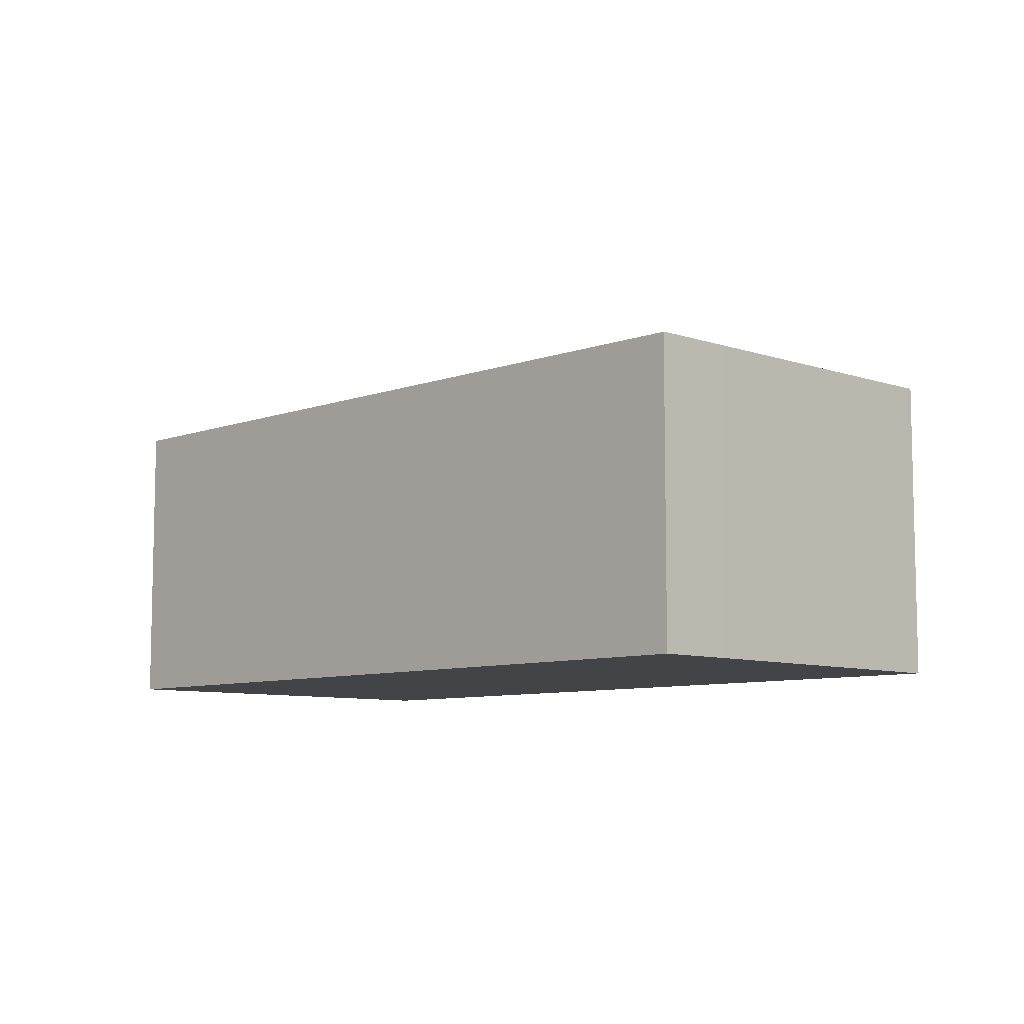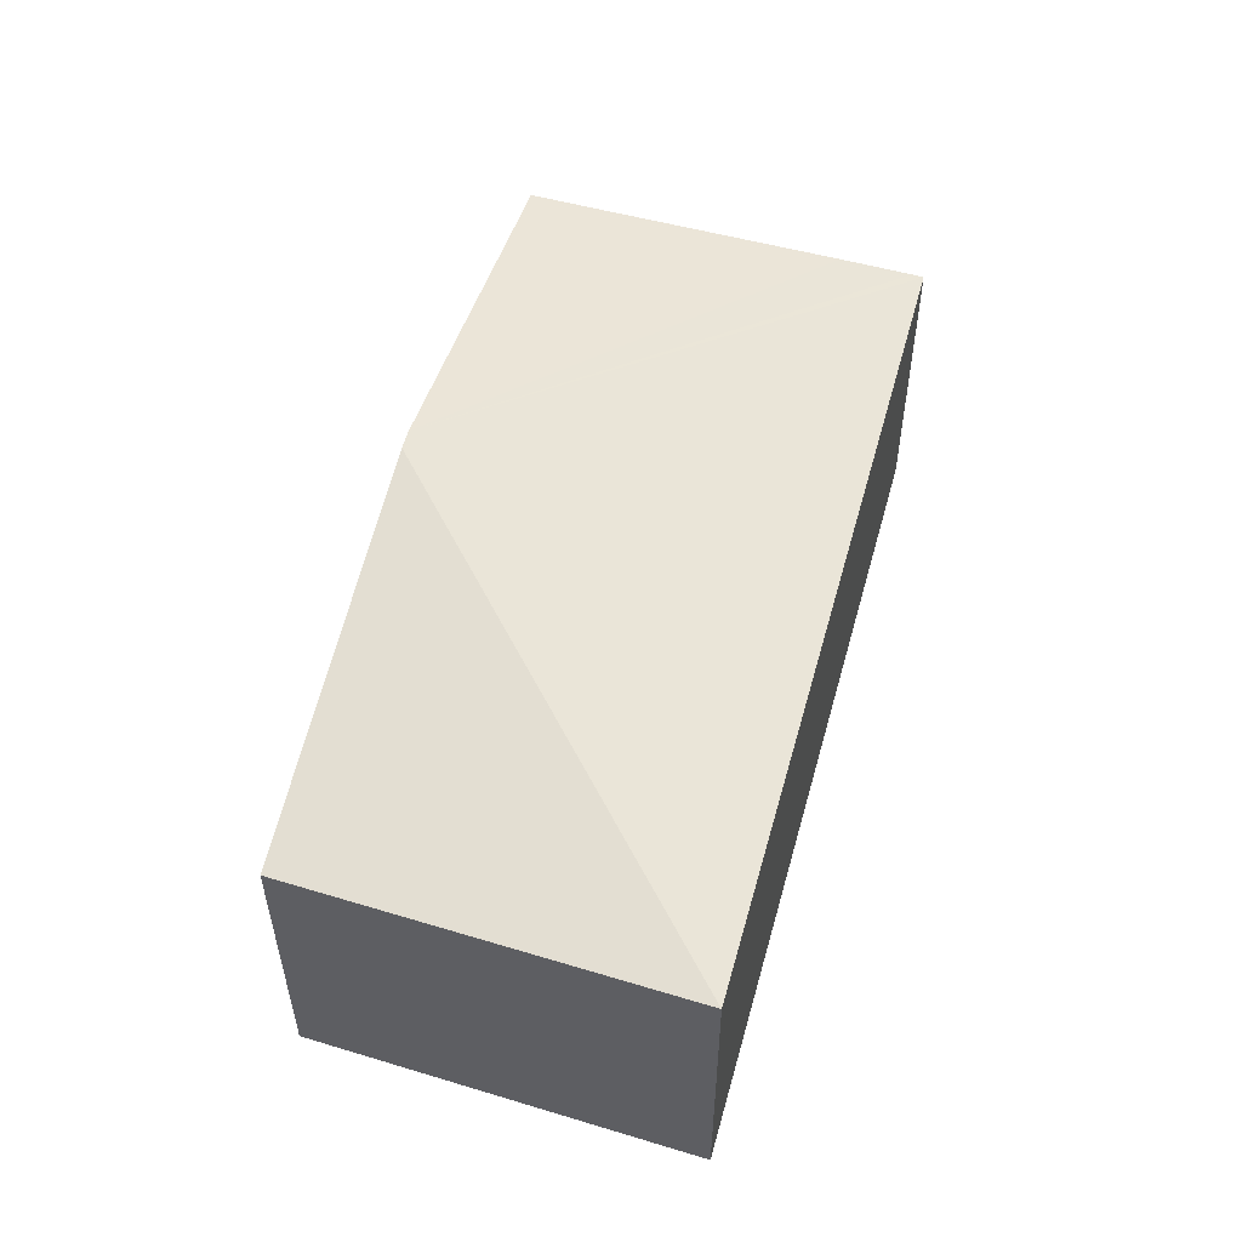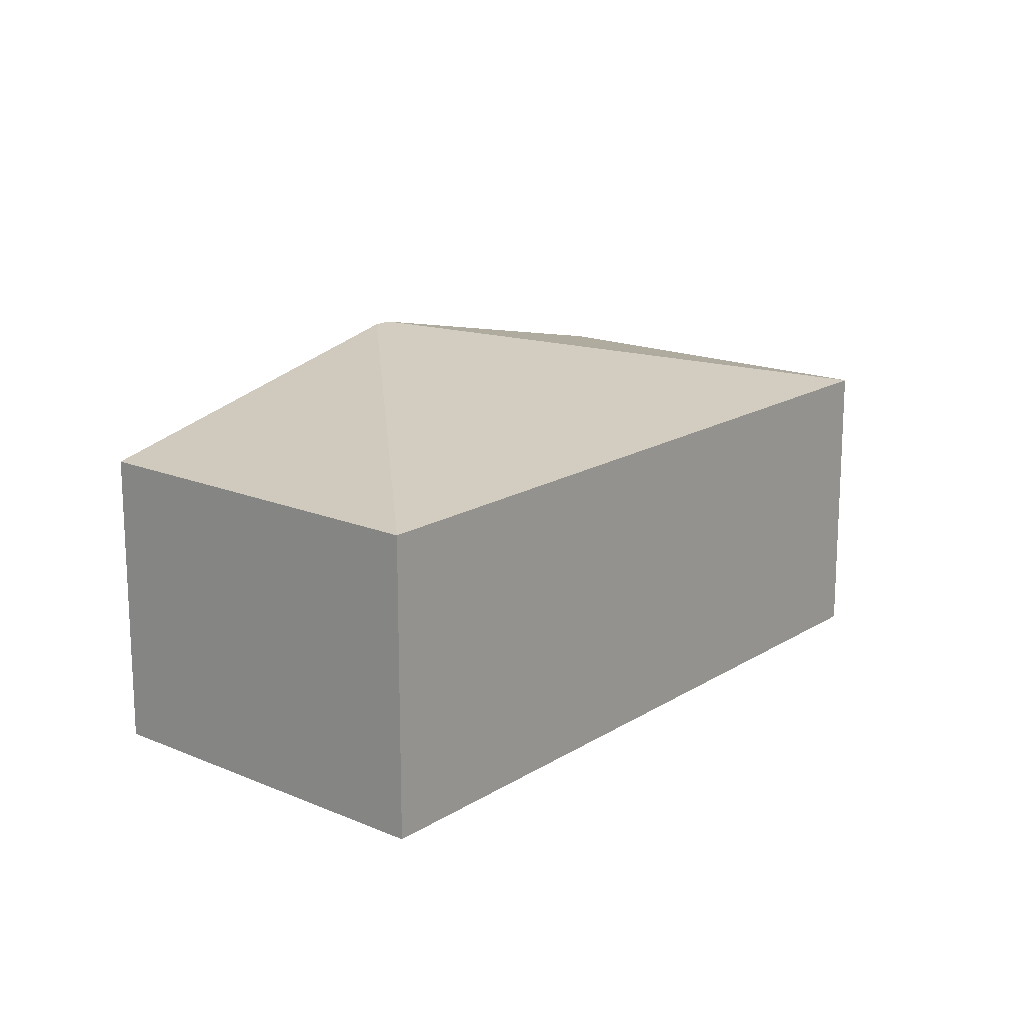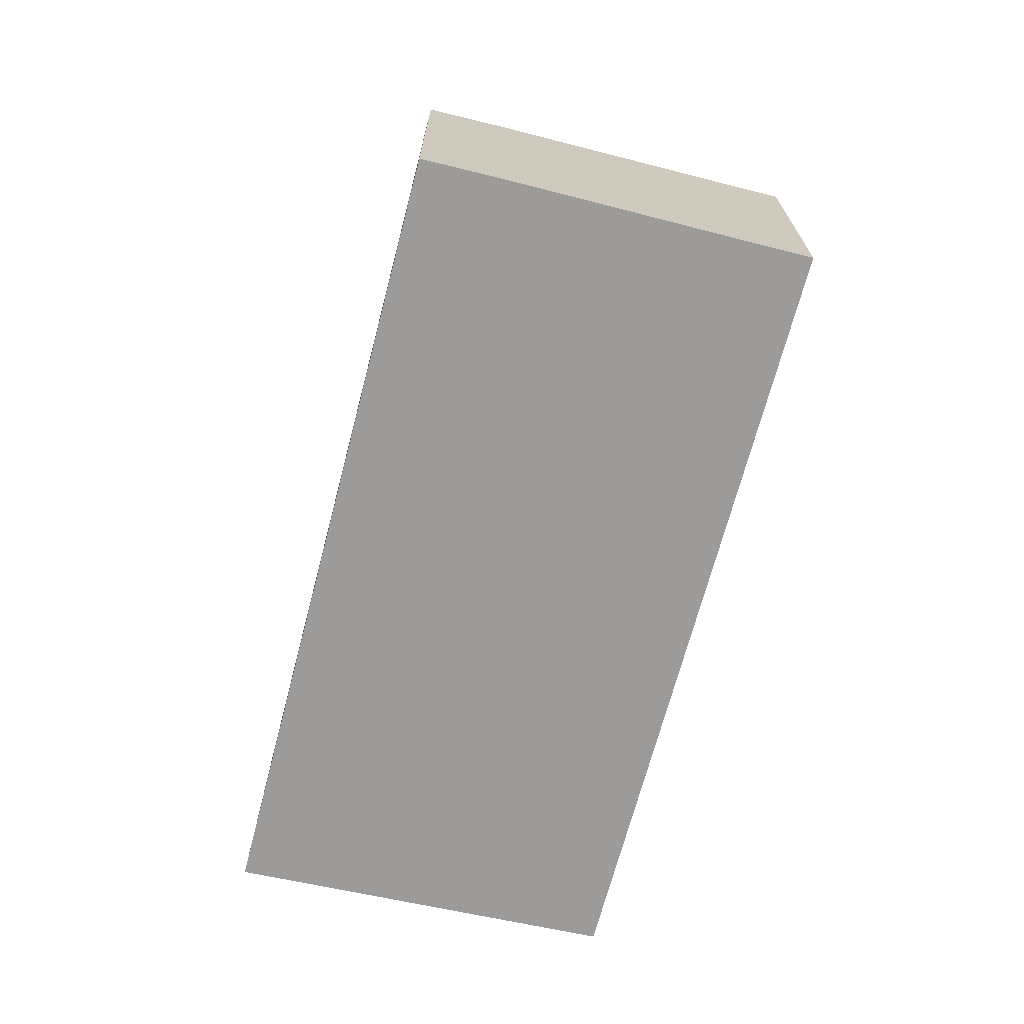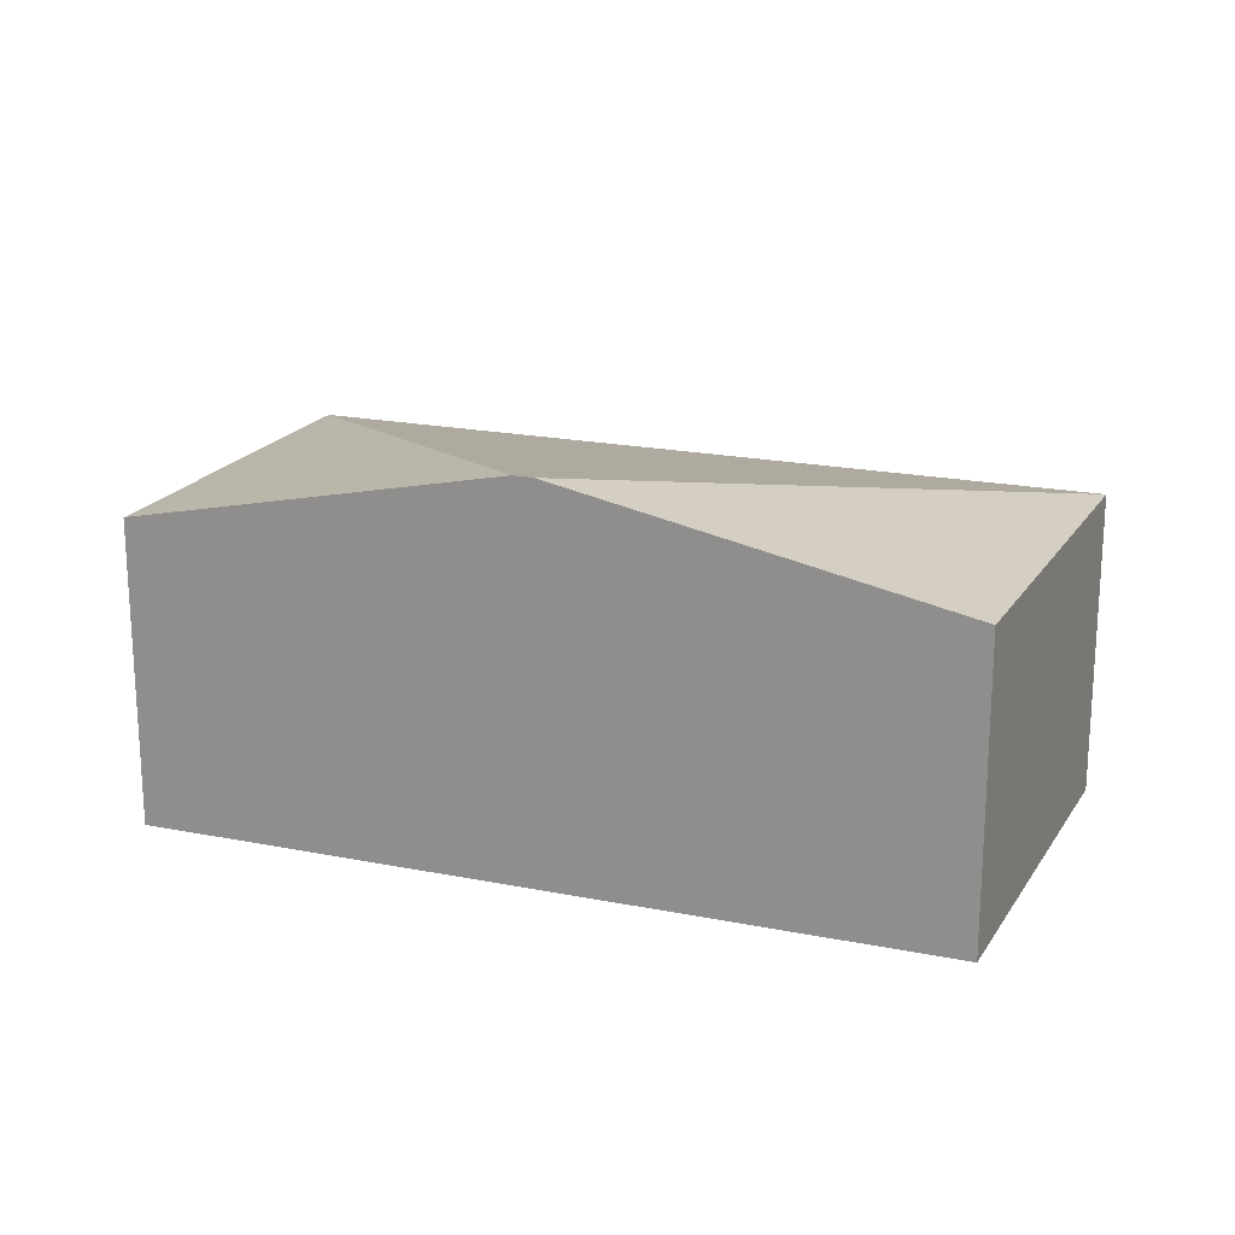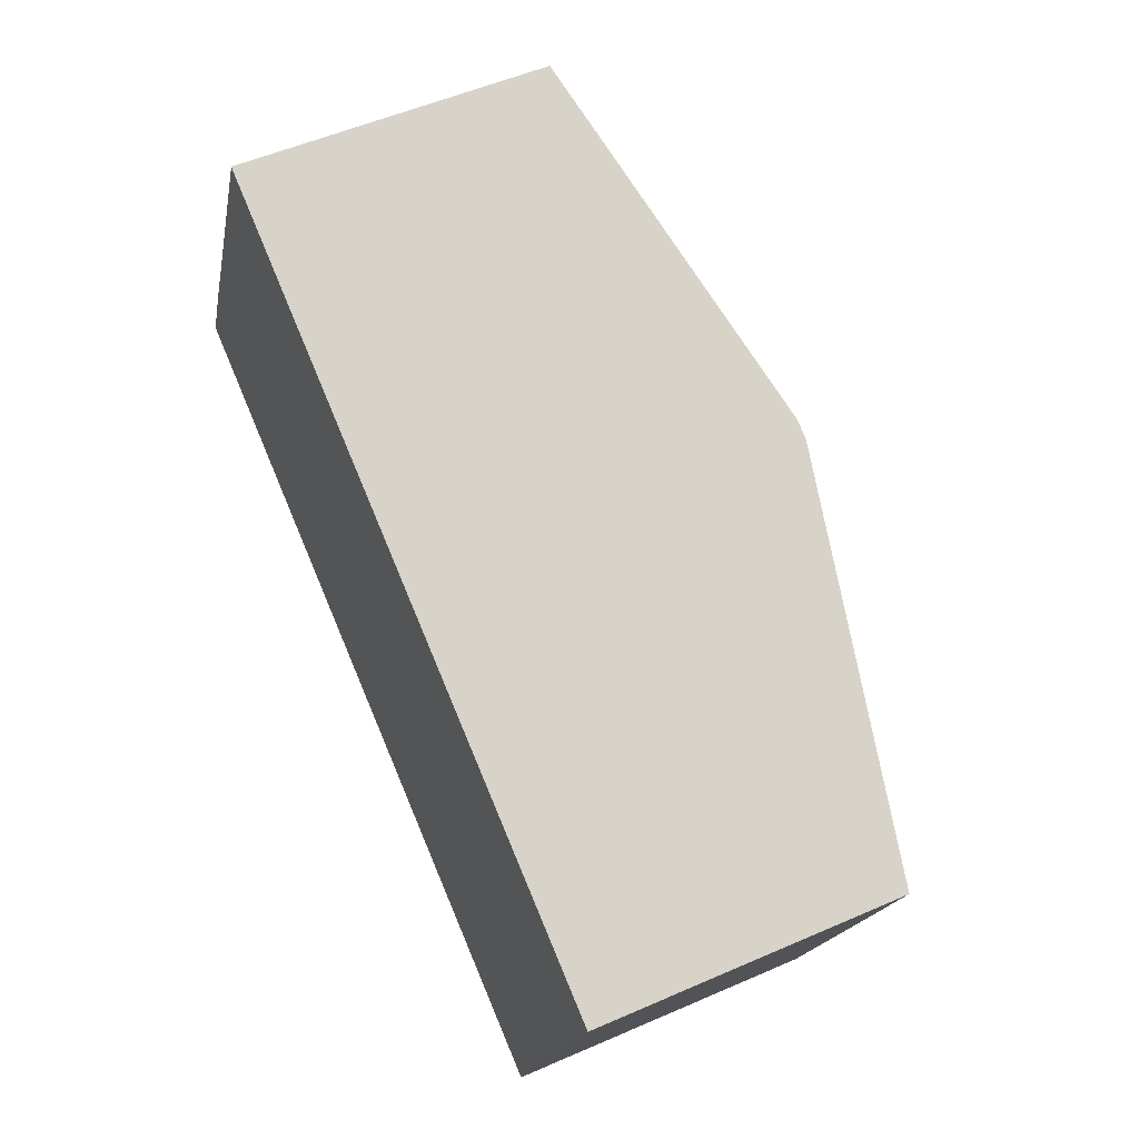
<metadata>
{"format":"obj","ext":"obj","renderer":"f3d","projection":"perspective","resolution":1024,"background":"white","views":[{"elev":-8.2,"azim":-110.7,"up":"+Y"},{"elev":54.9,"azim":129.5,"up":"+Y"},{"elev":16.4,"azim":152.6,"up":"+Y"},{"elev":-69.9,"azim":-80.4,"up":"+Y"},{"elev":19.6,"azim":45.0,"up":"+Y"},{"elev":53.2,"azim":64.9,"up":"+Z"}]}
</metadata>
<code>
v  4.86 3.532 1.831
v  8.193 2.778 0.307
v  6.851 2.778 -3.074
v  4.692 3.533 1.908
v  0 2.778 1.701e-16
v  0.042 2.78 0.098
v  0.304 2.783 0.707
v  1.258 2.803 2.85
v  1.488 2.808 3.373
v  1.488 -2.065e-16 3.373
v  4.692 -1.168e-16 1.908
v  4.86 -1.121e-16 1.831
v  8.193 -1.88e-17 0.307
v  6.851 1.882e-16 -3.074
v  0 0 0
v  1.258 -1.745e-16 2.85
v  0.304 -4.329e-17 0.707
v  0.042 -6.001e-18 0.098
g defaultobject
f 1 2 3
f 4 3 5
f 3 4 1
f 4 5 6
f 7 4 6
f 4 7 8
f 4 8 9
f 10 4 9
f 4 10 11
f 4 11 1
f 1 11 2
f 2 11 12
f 2 12 13
f 13 3 2
f 3 13 14
f 14 5 3
f 5 14 15
f 8 10 9
f 10 8 16
f 16 8 7
f 16 7 17
f 17 7 6
f 17 6 18
f 18 6 5
f 18 5 15
f 12 14 13
f 14 12 15
f 15 12 11
f 15 11 16
f 16 11 10
f 15 16 17
f 15 17 18

</code>
